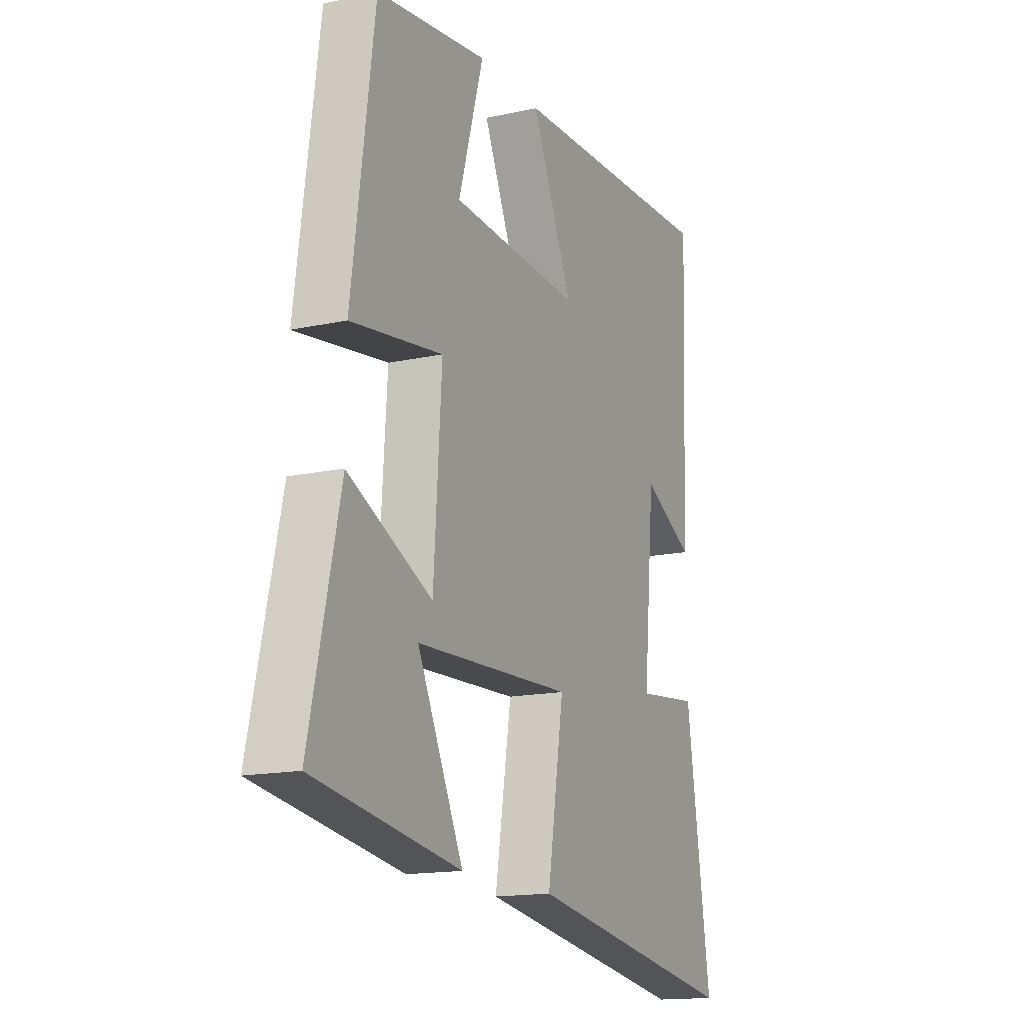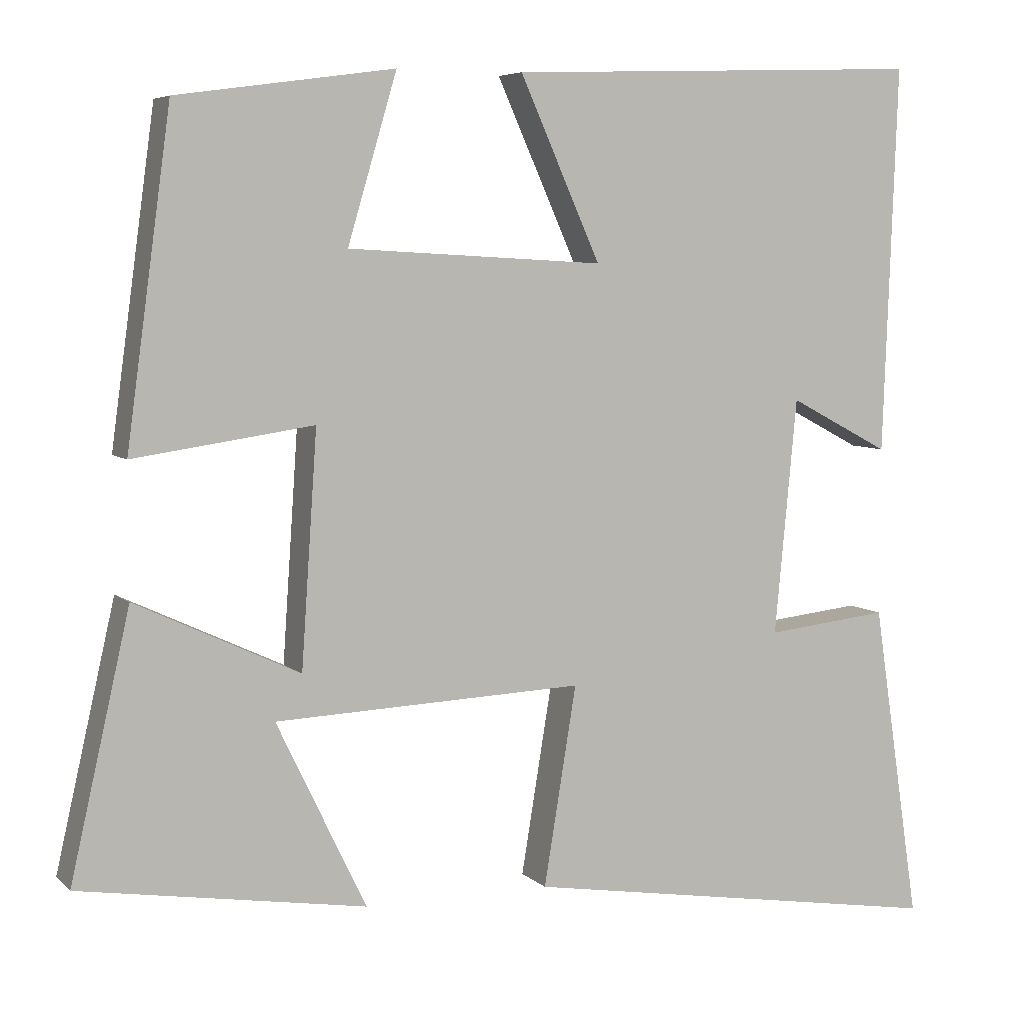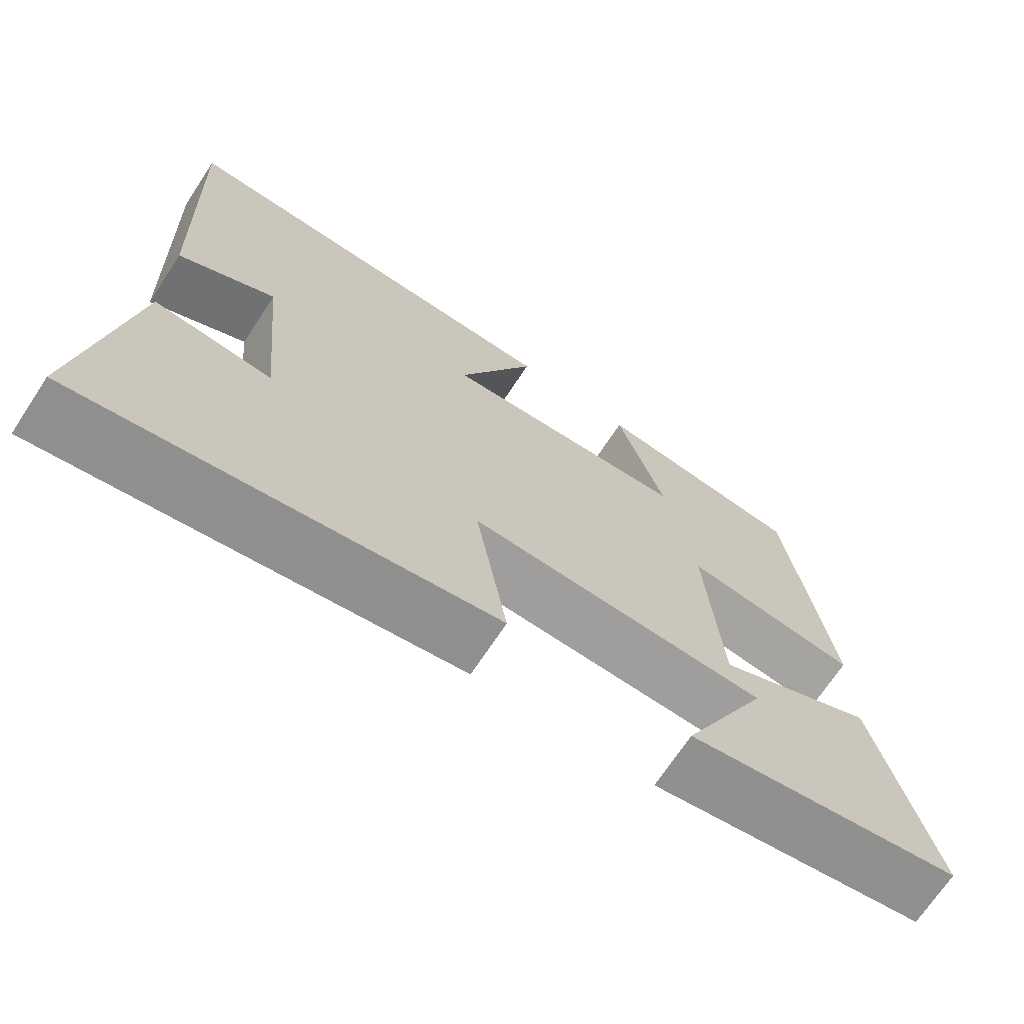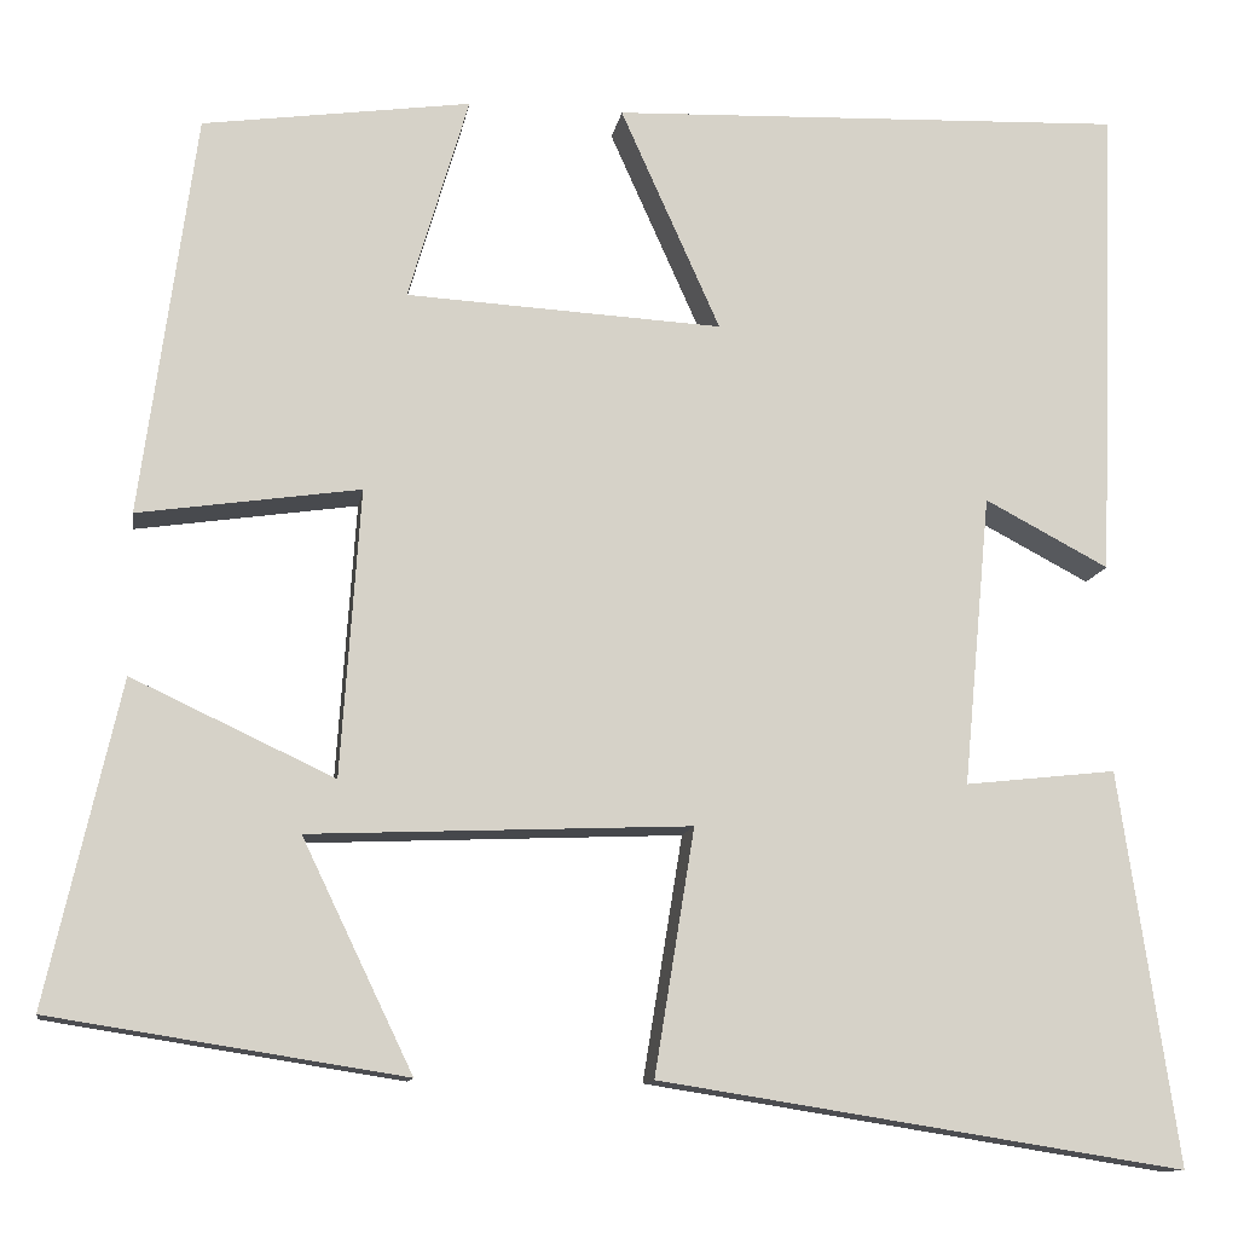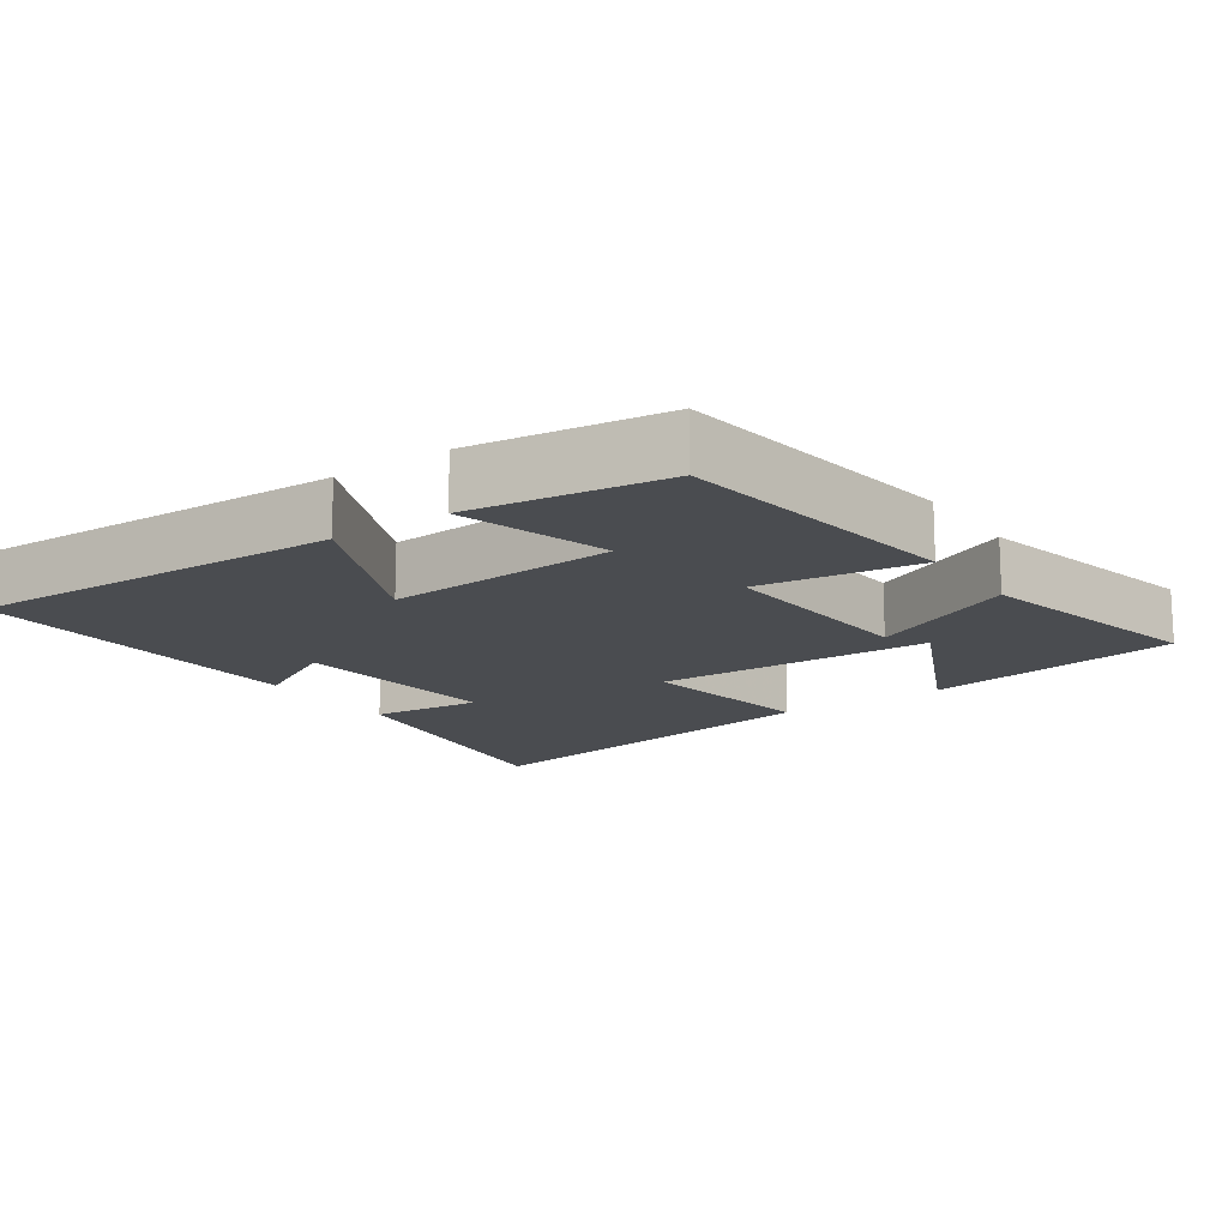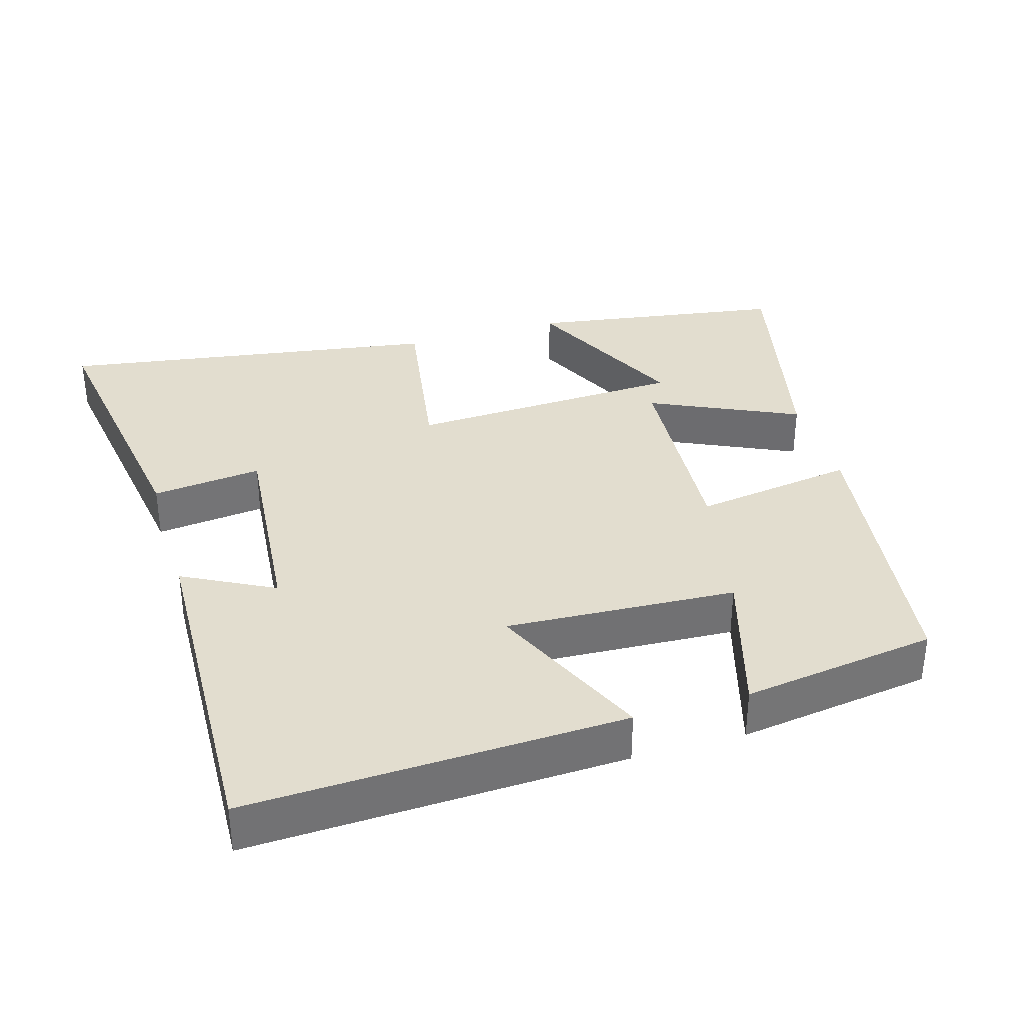
<metadata>
{"format":"obj","ext":"obj","renderer":"f3d","projection":"perspective","resolution":1024,"background":"white","views":[{"elev":-15.4,"azim":114.8,"up":"+Z"},{"elev":6.0,"azim":156.6,"up":"+Z"},{"elev":-70.0,"azim":-33.4,"up":"+Z"},{"elev":-11.7,"azim":171.0,"up":"+Z"},{"elev":-15.1,"azim":34.9,"up":"+Y"},{"elev":35.0,"azim":-16.7,"up":"+Y"}]}
</metadata>
<code>
v 0.444 0.07 0.462
v 0.5 0.07 0.051
v 0.273 0.07 0.084
v 0.293 0.07 -0.21
v 0.5 0.07 -0.113
v 0.575 0.07 -0.443
v 0.214 0.07 -0.5
v 0.327 0.07 -0.265
v -0.063 0.07 -0.249
v -0.022 0.07 -0.5
v -0.56 0.07 -0.585
v -0.5 0.07 -0.183
v -0.345 0.07 -0.2
v -0.373 0.07 0.098
v -0.5 0.07 0.031
v -0.518 0.07 0.519
v 0.01 0.07 0.5
v -0.092 0.07 0.272
v 0.232 0.07 0.29
v 0.17 0.07 0.5
v 0.444 0 0.462
v 0.5 0 0.051
v 0.273 0 0.084
v 0.293 0 -0.21
v 0.5 0 -0.113
v 0.575 0 -0.443
v 0.214 0 -0.5
v 0.327 0 -0.265
v -0.063 0 -0.249
v -0.022 0 -0.5
v -0.56 0 -0.585
v -0.5 0 -0.183
v -0.345 0 -0.2
v -0.373 0 0.098
v -0.5 0 0.031
v -0.518 0 0.519
v 0.01 0 0.5
v -0.092 0 0.272
v 0.232 0 0.29
v 0.17 0 0.5
f 19 20 1 2
f 18 19 2 3
f 15 16 17 18
f 14 15 18
f 13 14 18 3
f 10 11 12 13
f 9 10 13
f 8 9 13
f 5 6 7 8
f 4 5 8
f 4 8 13
f 3 4 13
f 22 21 40 39
f 23 22 39 38
f 38 37 36 35
f 38 35 34
f 23 38 34 33
f 33 32 31 30
f 33 30 29
f 33 29 28
f 28 27 26 25
f 28 25 24
f 33 28 24
f 33 24 23
f 1 21 22 2
f 2 22 23 3
f 3 23 24 4
f 4 24 25 5
f 5 25 26 6
f 6 26 27 7
f 7 27 28 8
f 8 28 29 9
f 9 29 30 10
f 10 30 31 11
f 11 31 32 12
f 12 32 33 13
f 13 33 34 14
f 14 34 35 15
f 15 35 36 16
f 16 36 37 17
f 17 37 38 18
f 18 38 39 19
f 19 39 40 20
f 20 40 21 1

</code>
